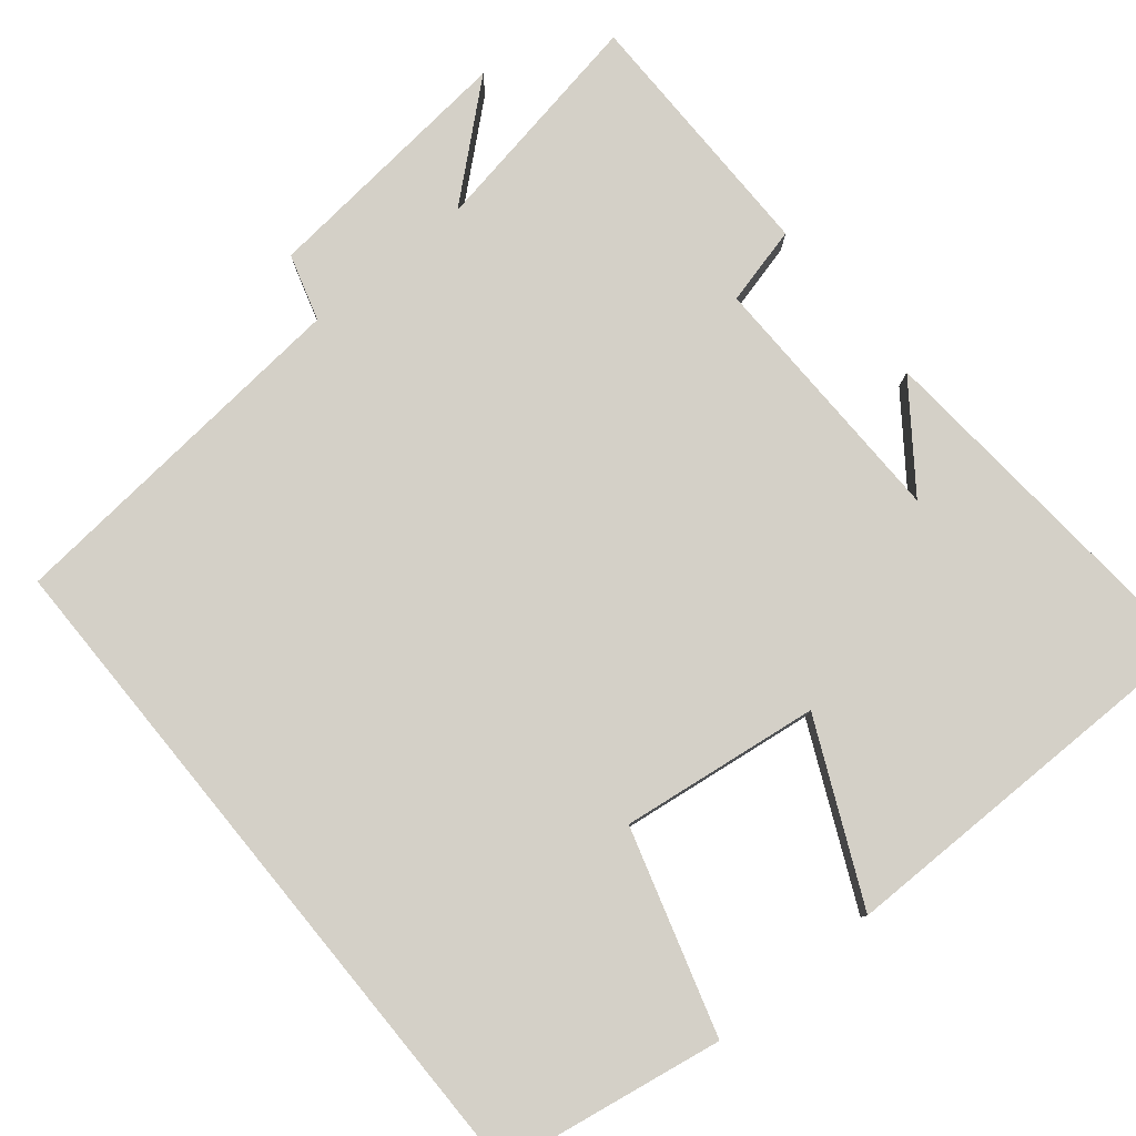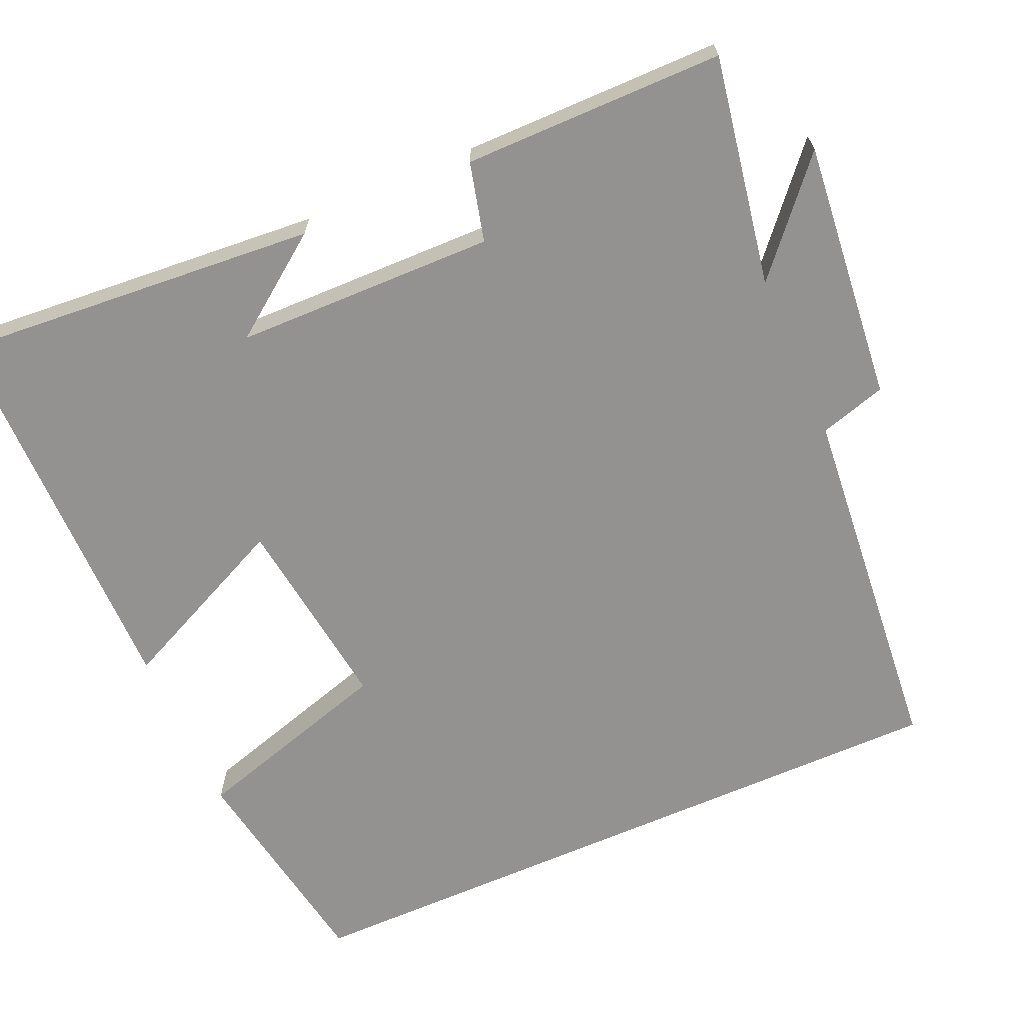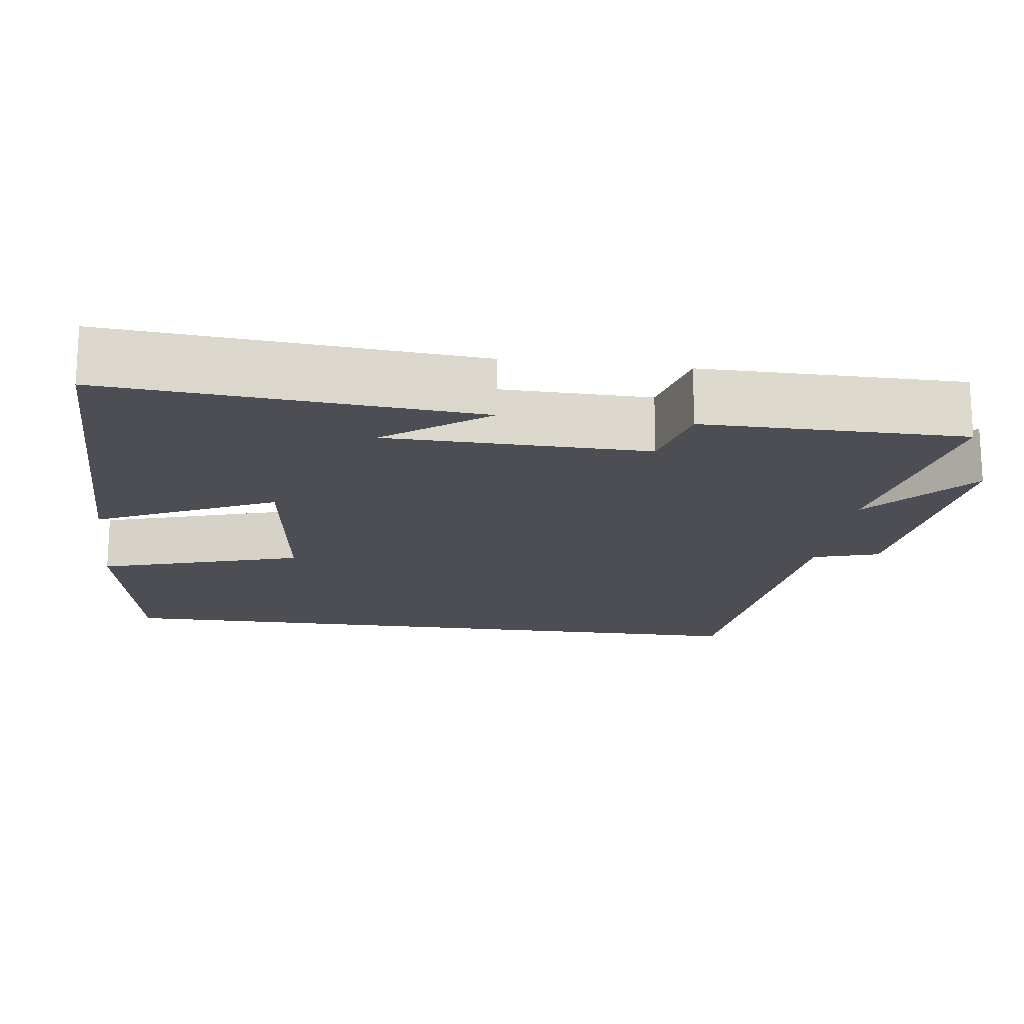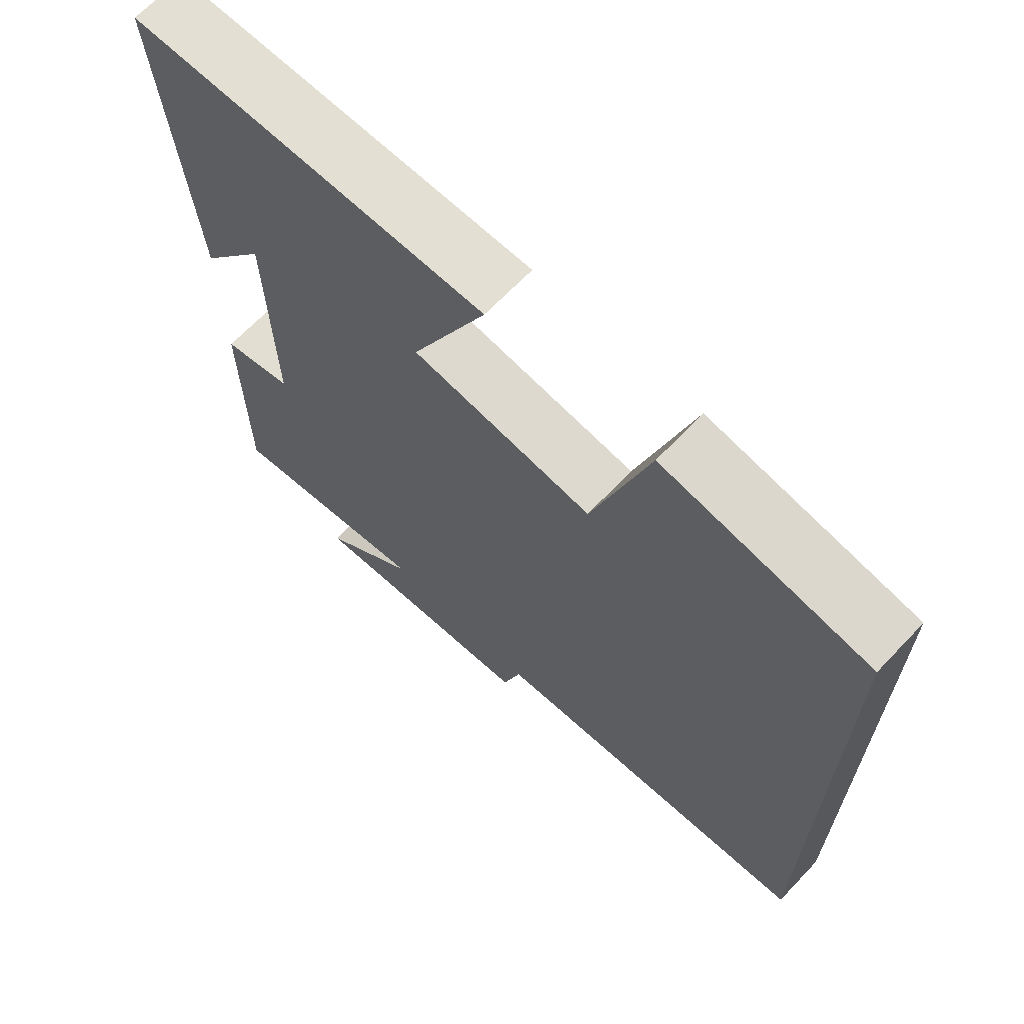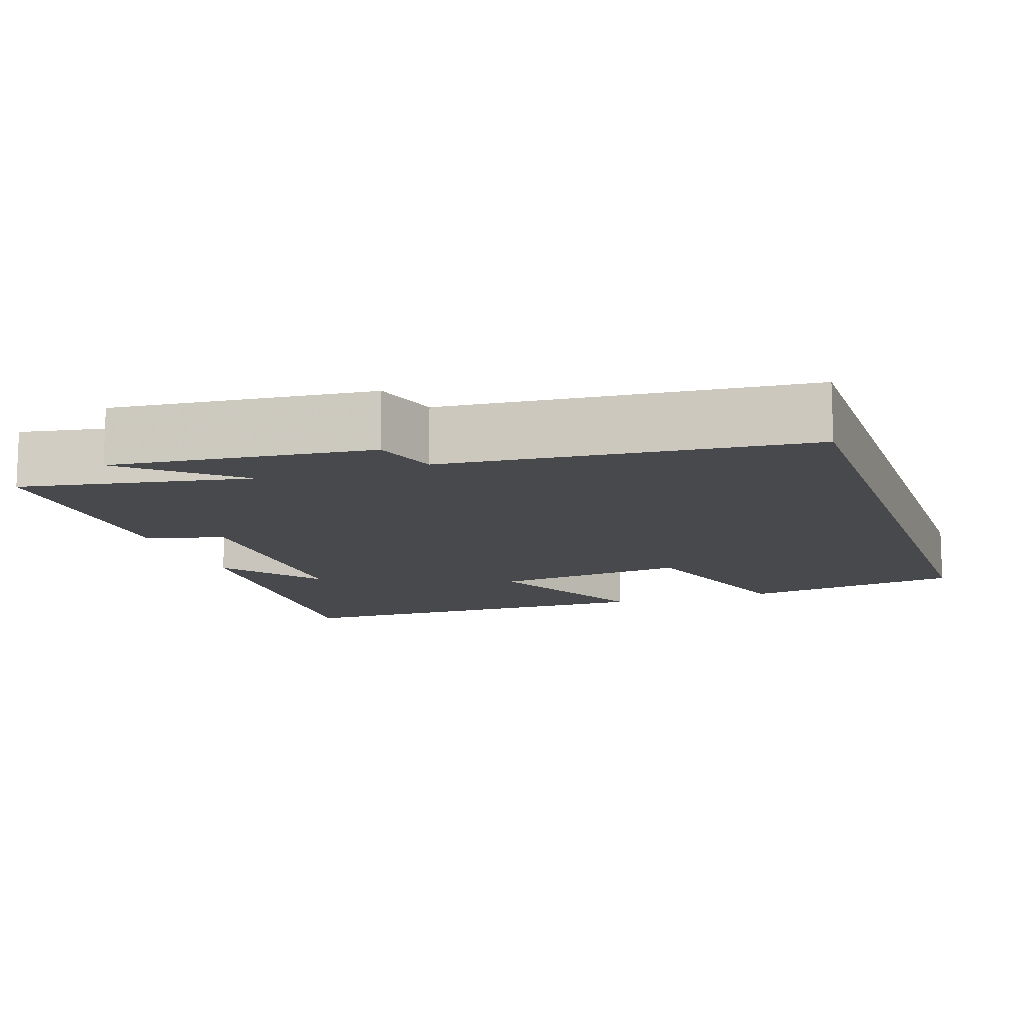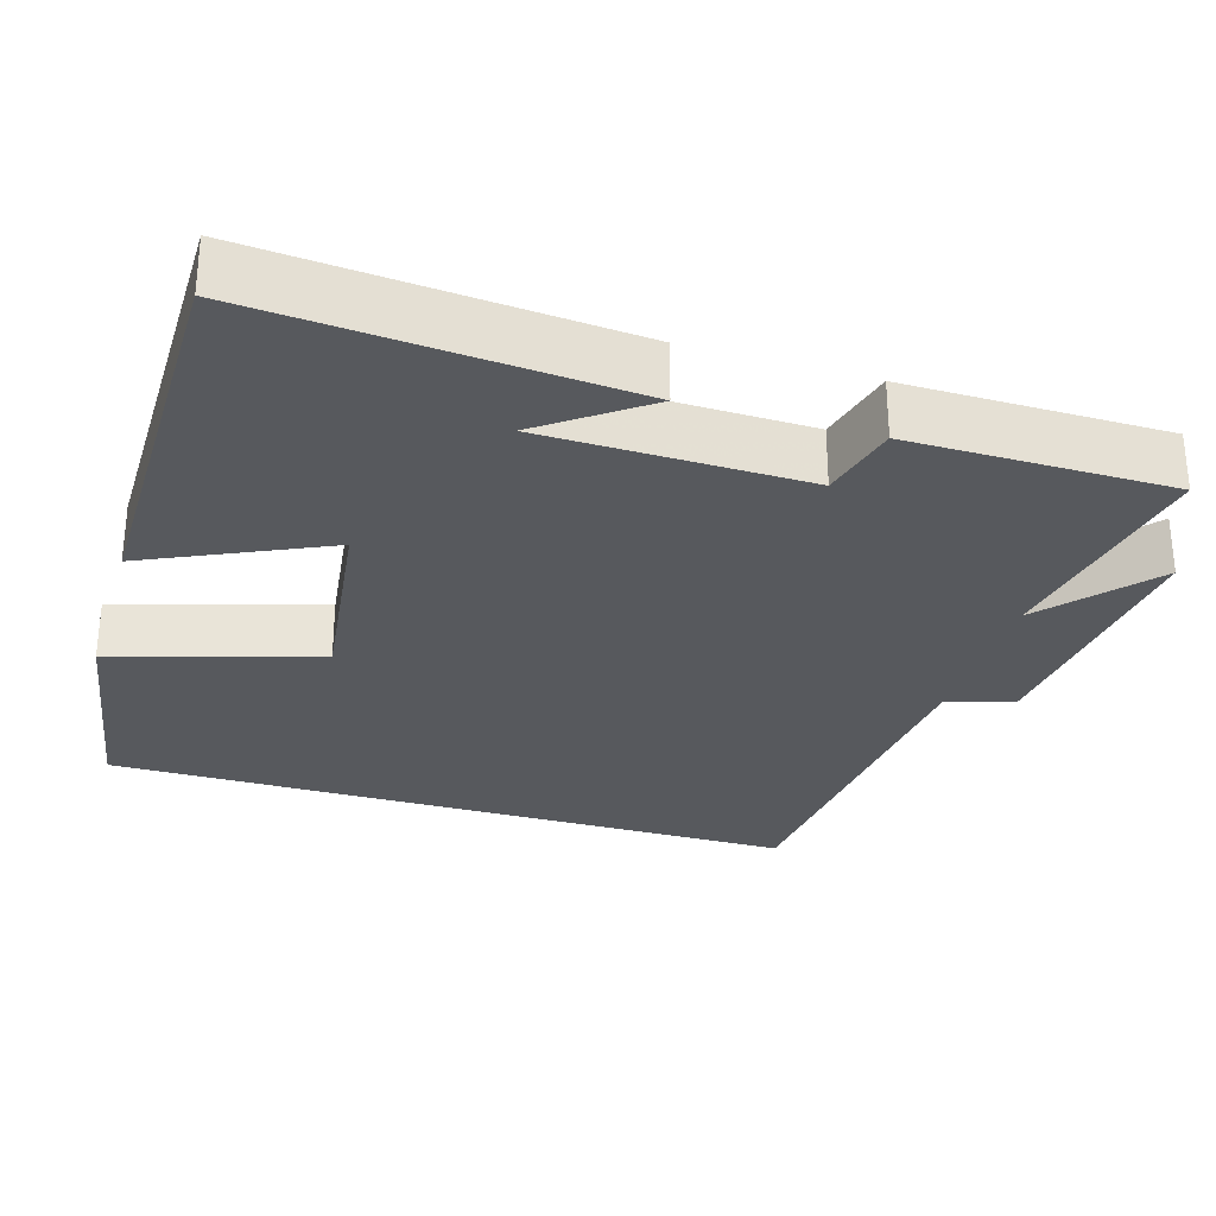
<metadata>
{"format":"obj","ext":"obj","renderer":"f3d","projection":"perspective","resolution":1024,"background":"white","views":[{"elev":79.9,"azim":-39.4,"up":"+Y"},{"elev":-66.4,"azim":113.7,"up":"+Y"},{"elev":-17.4,"azim":82.5,"up":"+Y"},{"elev":67.1,"azim":-136.4,"up":"+Z"},{"elev":-12.1,"azim":-161.2,"up":"+Y"},{"elev":-29.2,"azim":73.1,"up":"+Y"}]}
</metadata>
<code>
v -0.5 0.07 -0.457
v -0.5 0.07 0.45
v -0.208 0.07 0.5
v -0.128 0.07 0.234
v 0.132 0.07 0.268
v 0.024 0.07 0.5
v 0.538 0.07 0.499
v 0.5 0.07 0.021
v 0.403 0.07 0.153
v 0.397 0.07 -0.187
v 0.5 0.07 -0.213
v 0.499 0.07 -0.553
v 0.199 0.07 -0.5
v 0.339 0.07 -0.621
v -0.001 0.07 -0.587
v -0.027 0.07 -0.5
v -0.5 0 -0.457
v -0.5 0 0.45
v -0.208 0 0.5
v -0.128 0 0.234
v 0.132 0 0.268
v 0.024 0 0.5
v 0.538 0 0.499
v 0.5 0 0.021
v 0.403 0 0.153
v 0.397 0 -0.187
v 0.5 0 -0.213
v 0.499 0 -0.553
v 0.199 0 -0.5
v 0.339 0 -0.621
v -0.001 0 -0.587
v -0.027 0 -0.5
f 13 14 15 16
f 13 16 1 2
f 10 11 12 13
f 9 10 13
f 7 8 9
f 5 6 7 9
f 4 5 9 13
f 2 3 4
f 2 4 13
f 32 31 30 29
f 18 17 32 29
f 29 28 27 26
f 29 26 25
f 25 24 23
f 25 23 22 21
f 29 25 21 20
f 20 19 18
f 29 20 18
f 1 17 18 2
f 2 18 19 3
f 3 19 20 4
f 4 20 21 5
f 5 21 22 6
f 6 22 23 7
f 7 23 24 8
f 8 24 25 9
f 9 25 26 10
f 10 26 27 11
f 11 27 28 12
f 12 28 29 13
f 13 29 30 14
f 14 30 31 15
f 15 31 32 16
f 16 32 17 1

</code>
